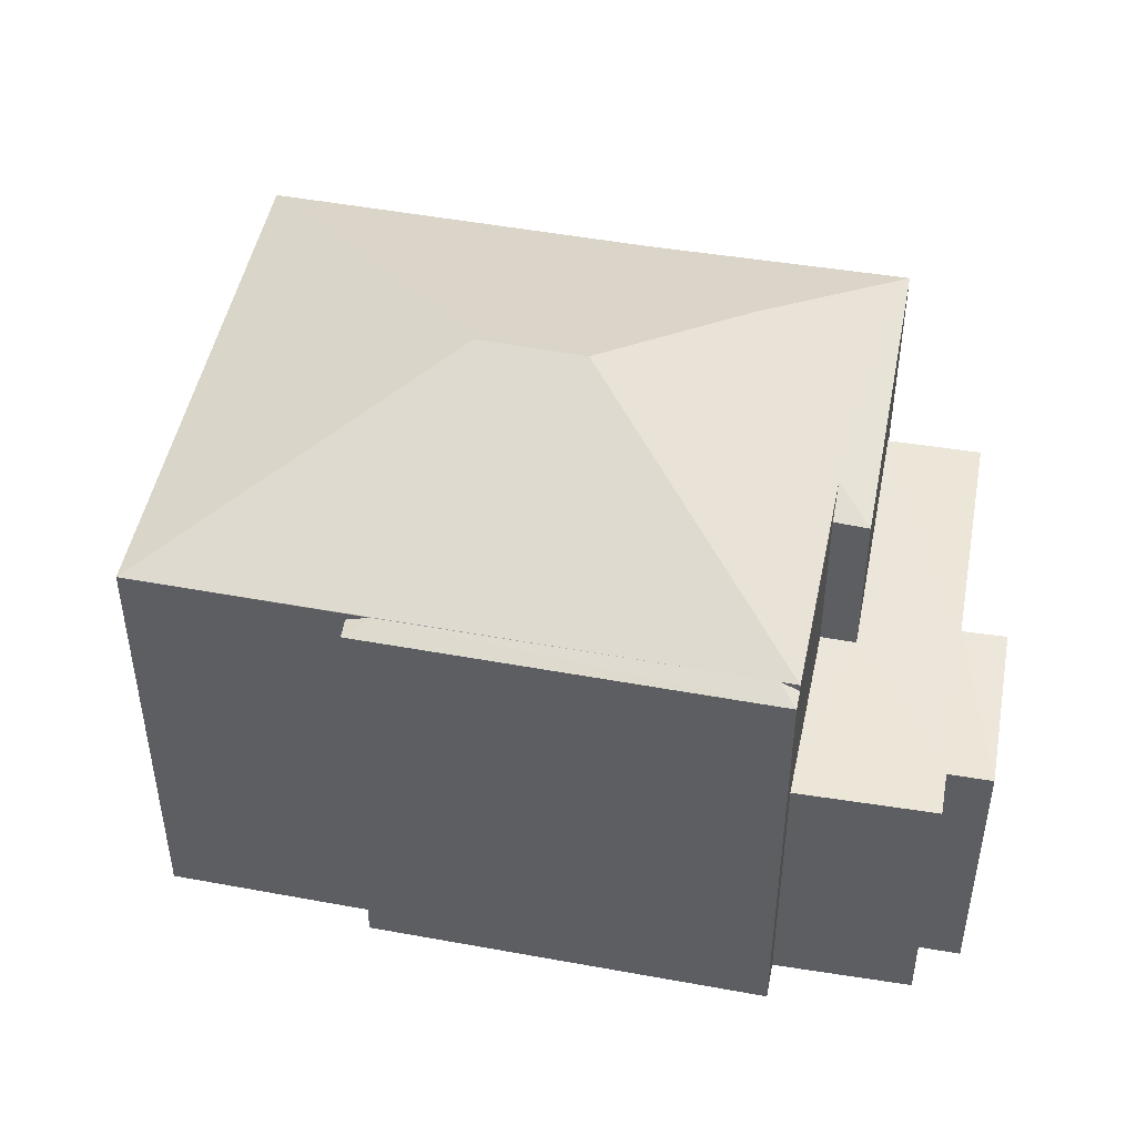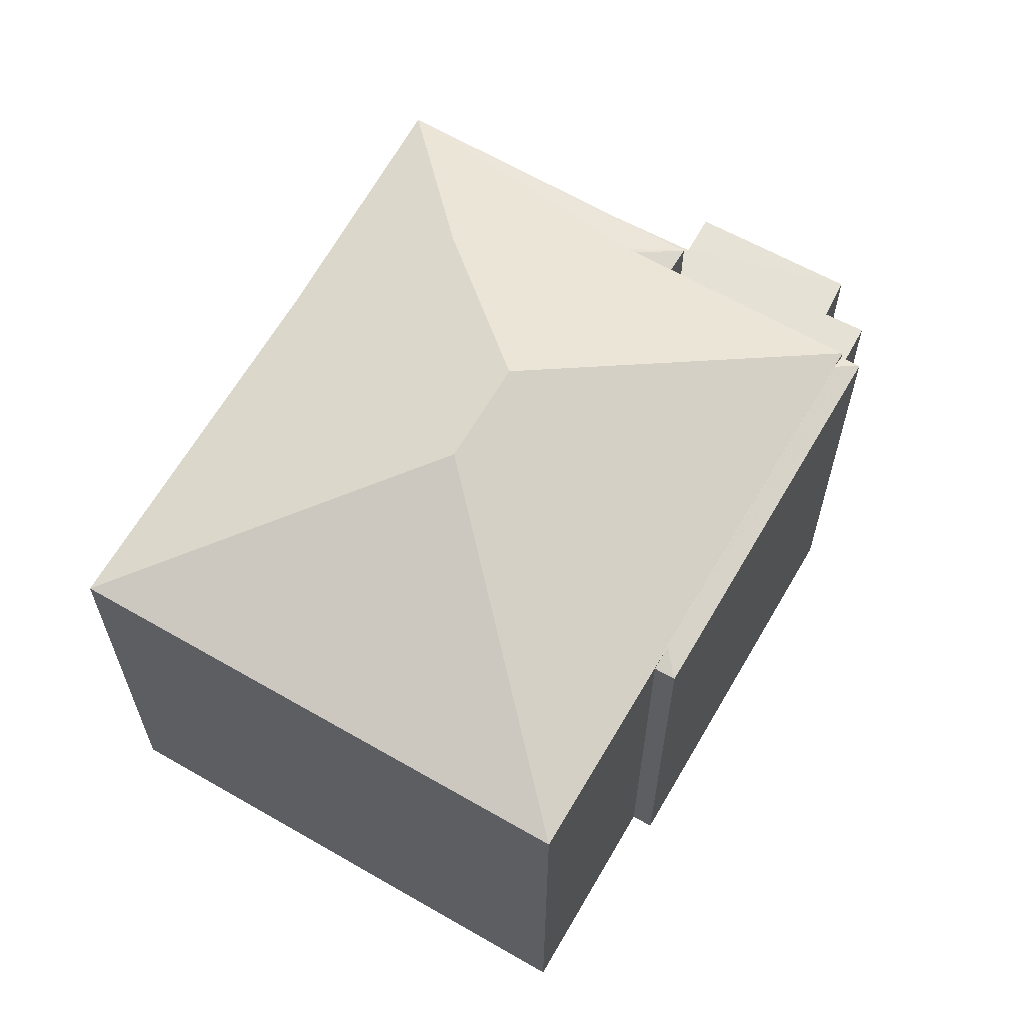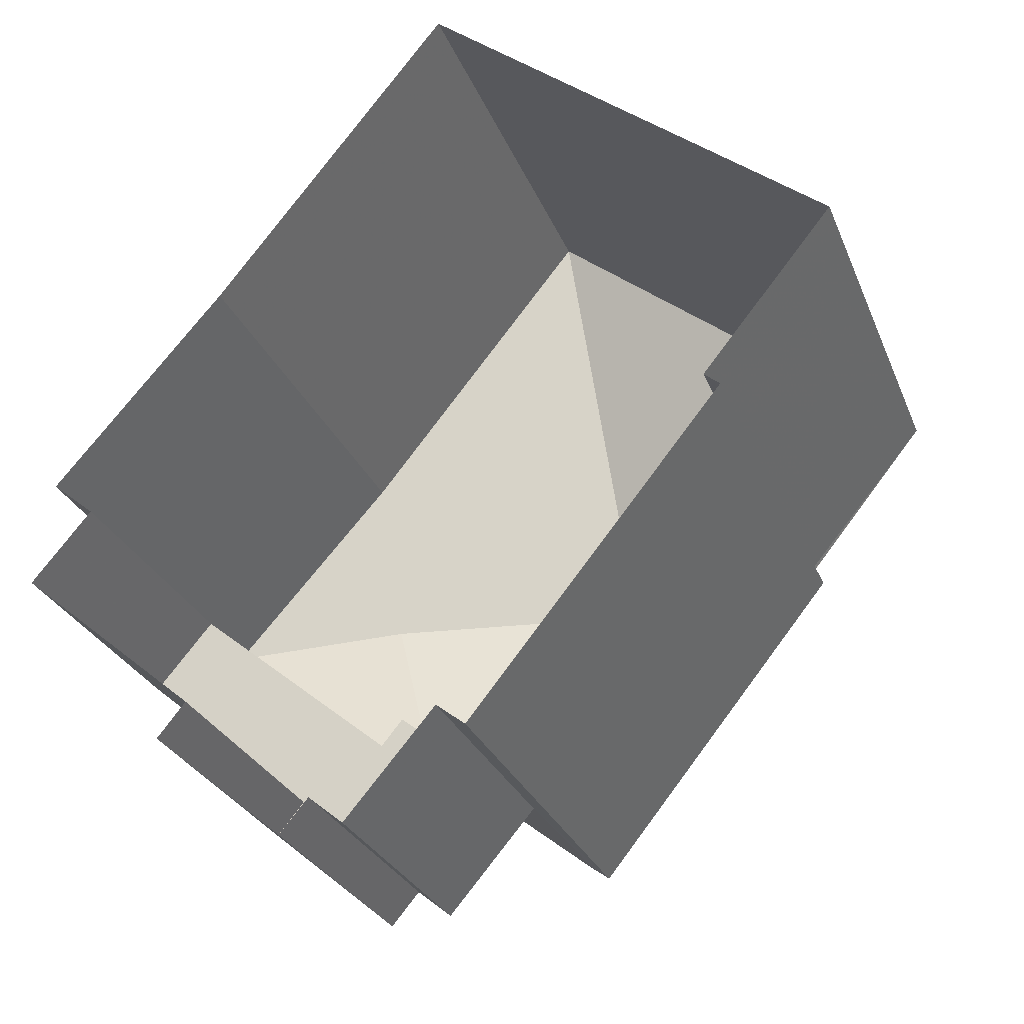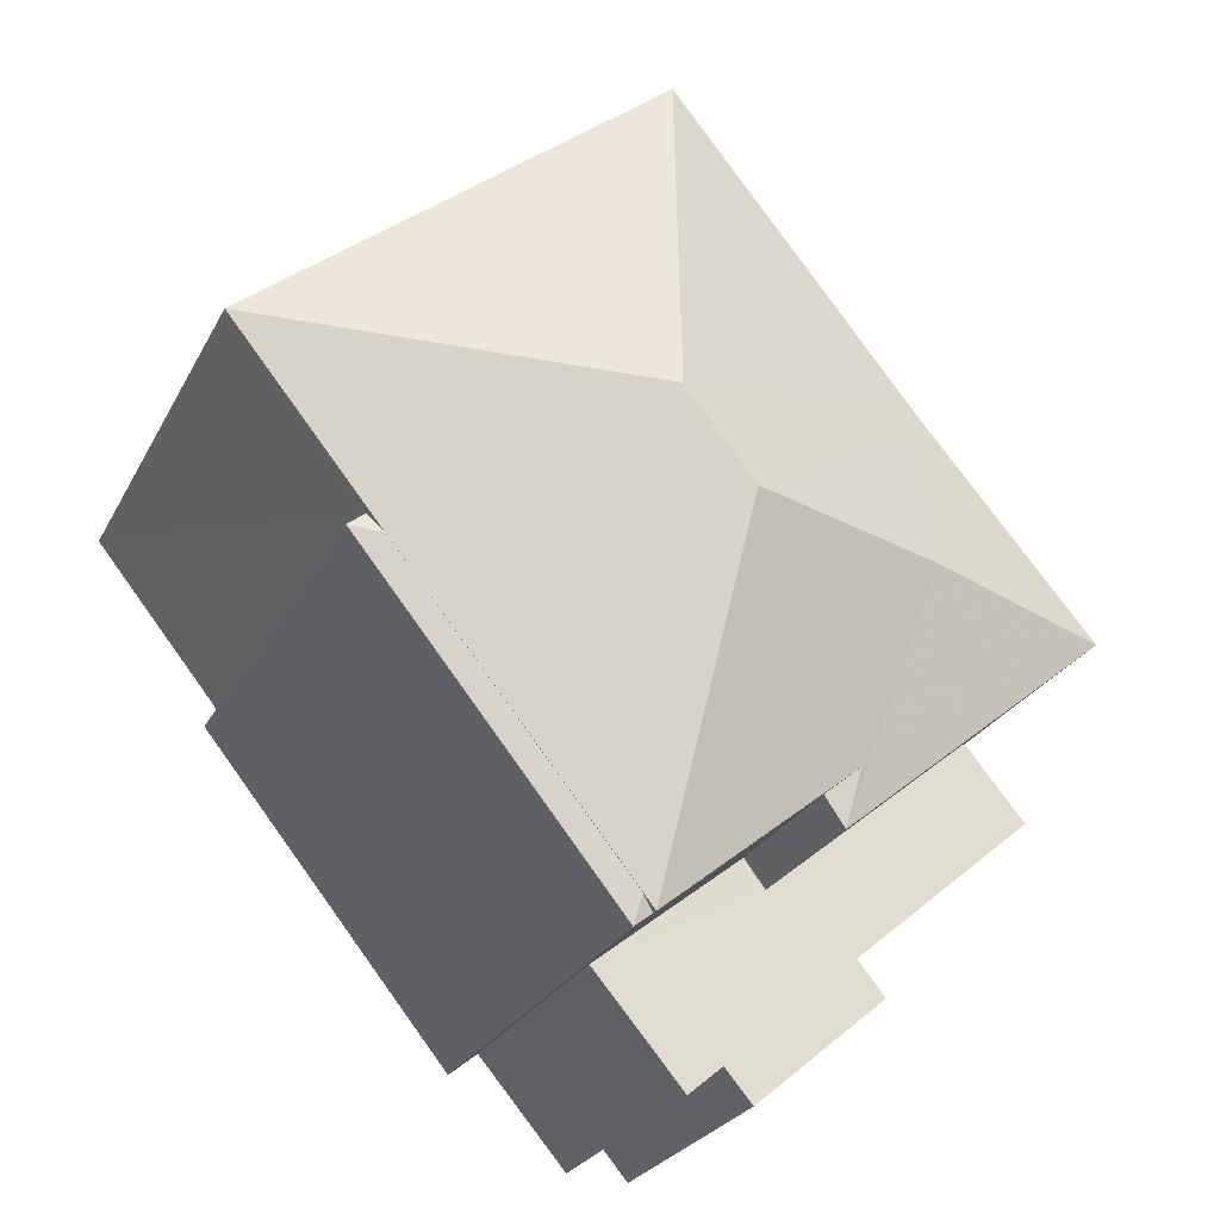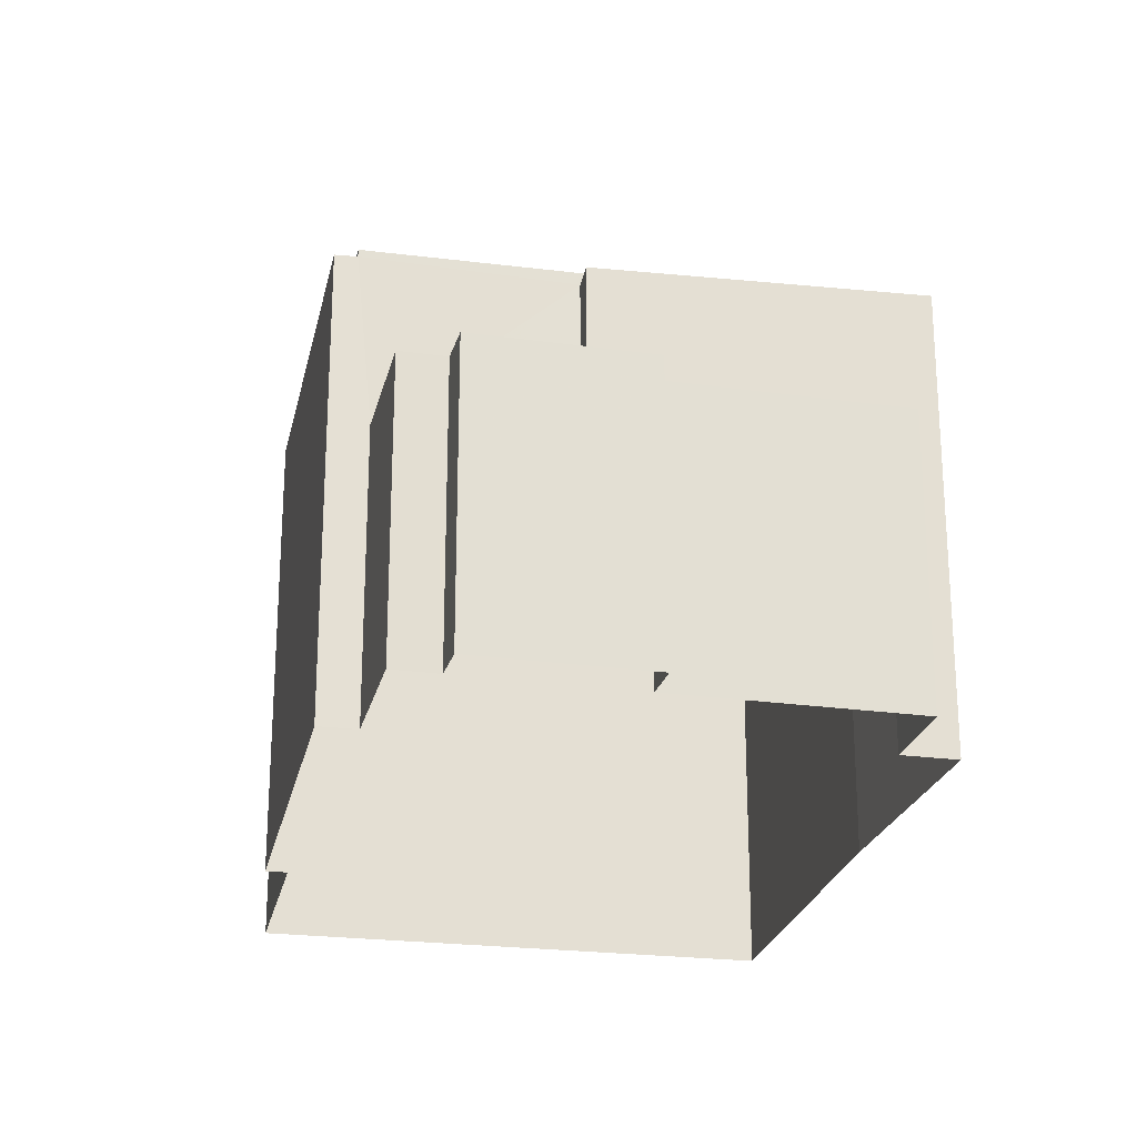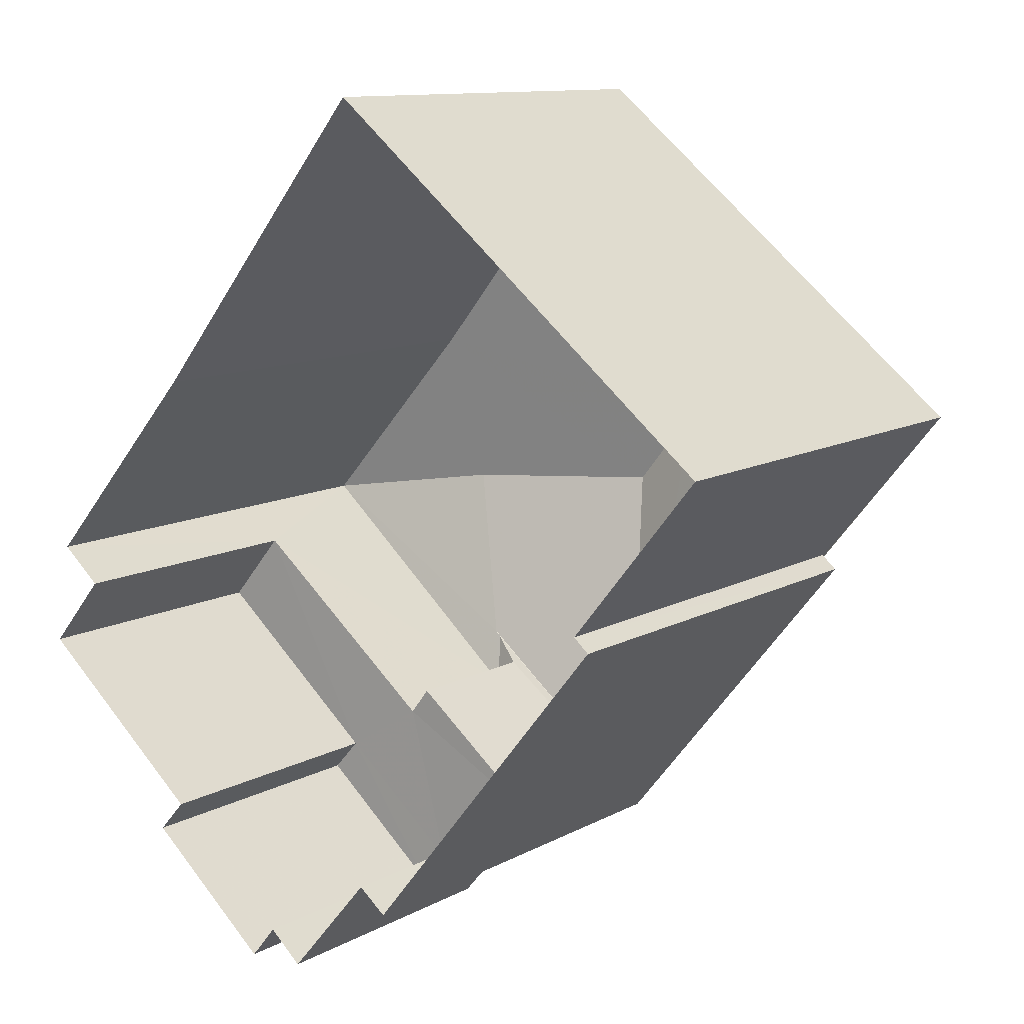
<metadata>
{"format":"obj","ext":"obj","renderer":"f3d","projection":"perspective","resolution":1024,"background":"white","views":[{"elev":48.8,"azim":-39.5,"up":"+Z"},{"elev":64.4,"azim":-110.9,"up":"+Z"},{"elev":-27.6,"azim":-161.2,"up":"+Y"},{"elev":-25.4,"azim":-22.0,"up":"+Y"},{"elev":-24.2,"azim":27.3,"up":"+Z"},{"elev":11.2,"azim":-142.6,"up":"+Y"}]}
</metadata>
<code>
v -2.242e+05 -1.285e+05 13.47
v -2.242e+05 -1.284e+05 13.47
v -2.242e+05 -1.285e+05 13.47
v -2.242e+05 -1.285e+05 13.47
v -2.242e+05 -1.285e+05 13.47
v -2.242e+05 -1.285e+05 13.47
v -2.242e+05 -1.285e+05 13.47
v -2.242e+05 -1.285e+05 13.47
v -2.242e+05 -1.285e+05 13.47
v -2.242e+05 -1.285e+05 13.47
v -2.242e+05 -1.285e+05 13.47
v -2.242e+05 -1.285e+05 13.47
v -2.242e+05 -1.285e+05 13.47
v -2.242e+05 -1.285e+05 13.47
v -2.242e+05 -1.285e+05 13.47
v -2.242e+05 -1.285e+05 17.75
v -2.242e+05 -1.285e+05 17.75
v -2.242e+05 -1.285e+05 17.75
v -2.242e+05 -1.285e+05 17.75
v -2.242e+05 -1.285e+05 17.75
v -2.242e+05 -1.285e+05 17.75
v -2.242e+05 -1.285e+05 17.75
v -2.242e+05 -1.285e+05 17.75
v -2.242e+05 -1.285e+05 17.75
v -2.242e+05 -1.285e+05 17.75
v -2.242e+05 -1.285e+05 20.39
v -2.242e+05 -1.285e+05 21.86
v -2.242e+05 -1.285e+05 20.39
v -2.242e+05 -1.285e+05 21.86
v -2.242e+05 -1.285e+05 20.39
v -2.242e+05 -1.285e+05 20.29
v -2.242e+05 -1.285e+05 20.28
v -2.242e+05 -1.285e+05 20.39
v -2.242e+05 -1.285e+05 20.28
v -2.242e+05 -1.285e+05 20.29
v -2.242e+05 -1.284e+05 20.39
v -2.242e+05 -1.285e+05 20.39
v -2.242e+05 -1.285e+05 20.17
v -2.242e+05 -1.285e+05 20.34
v -2.242e+05 -1.285e+05 21.05
v -2.242e+05 -1.285e+05 20.39
v -2.242e+05 -1.285e+05 20.2
v -2.242e+05 -1.285e+05 20.39
f 1 2 3
f 3 4 5
f 1 6 2
f 7 8 5
f 9 10 8
f 1 11 12
f 13 14 15
f 8 10 13
f 15 11 1
f 15 1 3
f 8 3 5
f 8 13 15
f 8 15 3
f 16 17 18
f 18 19 20
f 21 22 23
f 22 19 18
f 23 24 25
f 18 17 24
f 22 24 23
f 22 18 24
f 26 27 28
f 26 29 27
f 30 31 32
f 33 34 35
f 28 27 36
f 37 38 39
f 39 40 37
f 41 38 37
f 29 26 37
f 40 29 37
f 38 41 42
f 27 43 36
f 29 43 27
f 43 40 39
f 29 40 43
f 34 30 32
f 34 33 30
f 1 31 6
f 6 31 28
f 30 26 28
f 26 33 35
f 30 33 26
f 31 30 28
f 15 23 11
f 25 42 23
f 11 23 34
f 26 41 37
f 42 41 26
f 23 35 34
f 42 26 35
f 42 35 23
f 3 39 4
f 3 43 39
f 17 16 7
f 5 17 7
f 19 13 10
f 19 22 13
f 19 10 9
f 20 19 9
f 15 14 21
f 23 15 21
f 34 12 11
f 34 32 12
f 28 2 6
f 28 36 2
f 16 8 7
f 16 18 8
f 25 38 42
f 25 24 38
f 18 9 8
f 18 20 9
f 5 4 17
f 4 39 17
f 17 38 24
f 17 39 38
f 43 2 36
f 43 3 2
f 22 14 13
f 22 21 14
f 1 12 32
f 31 1 32

</code>
